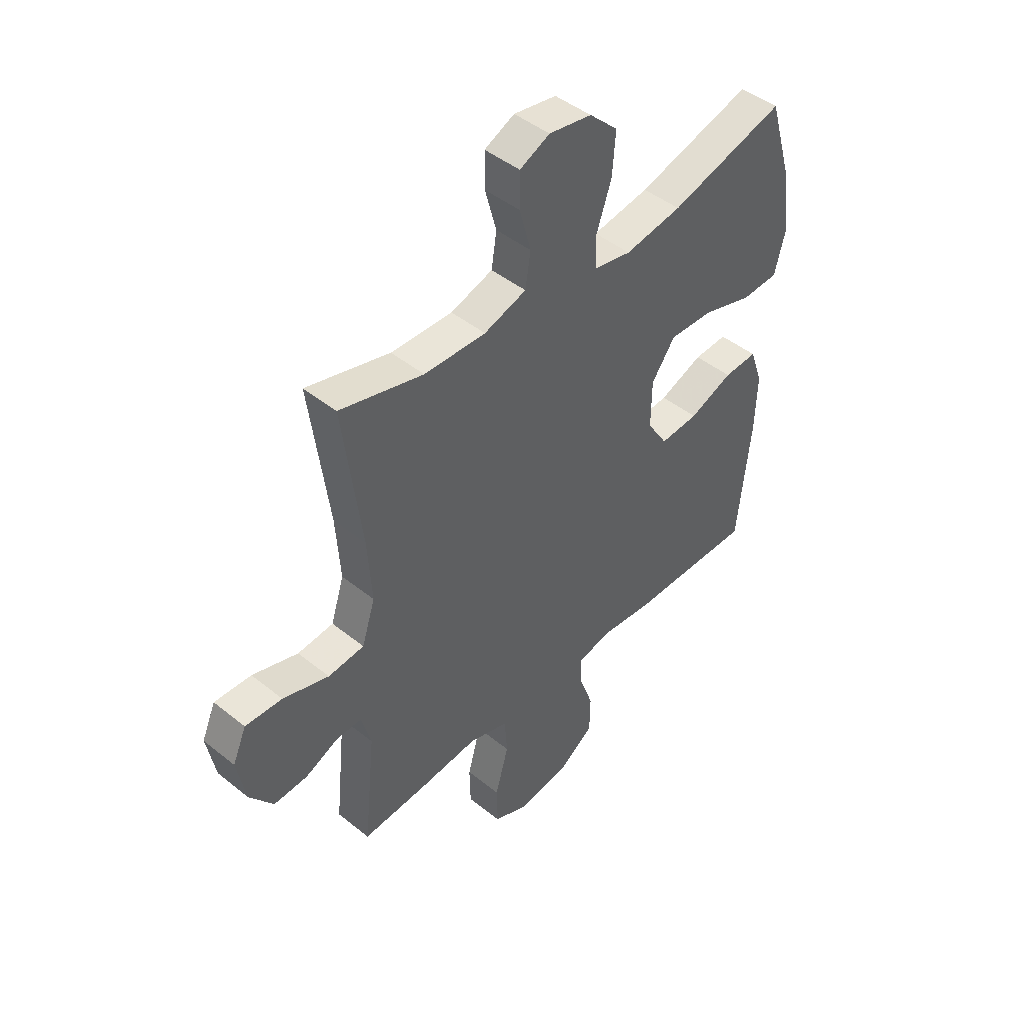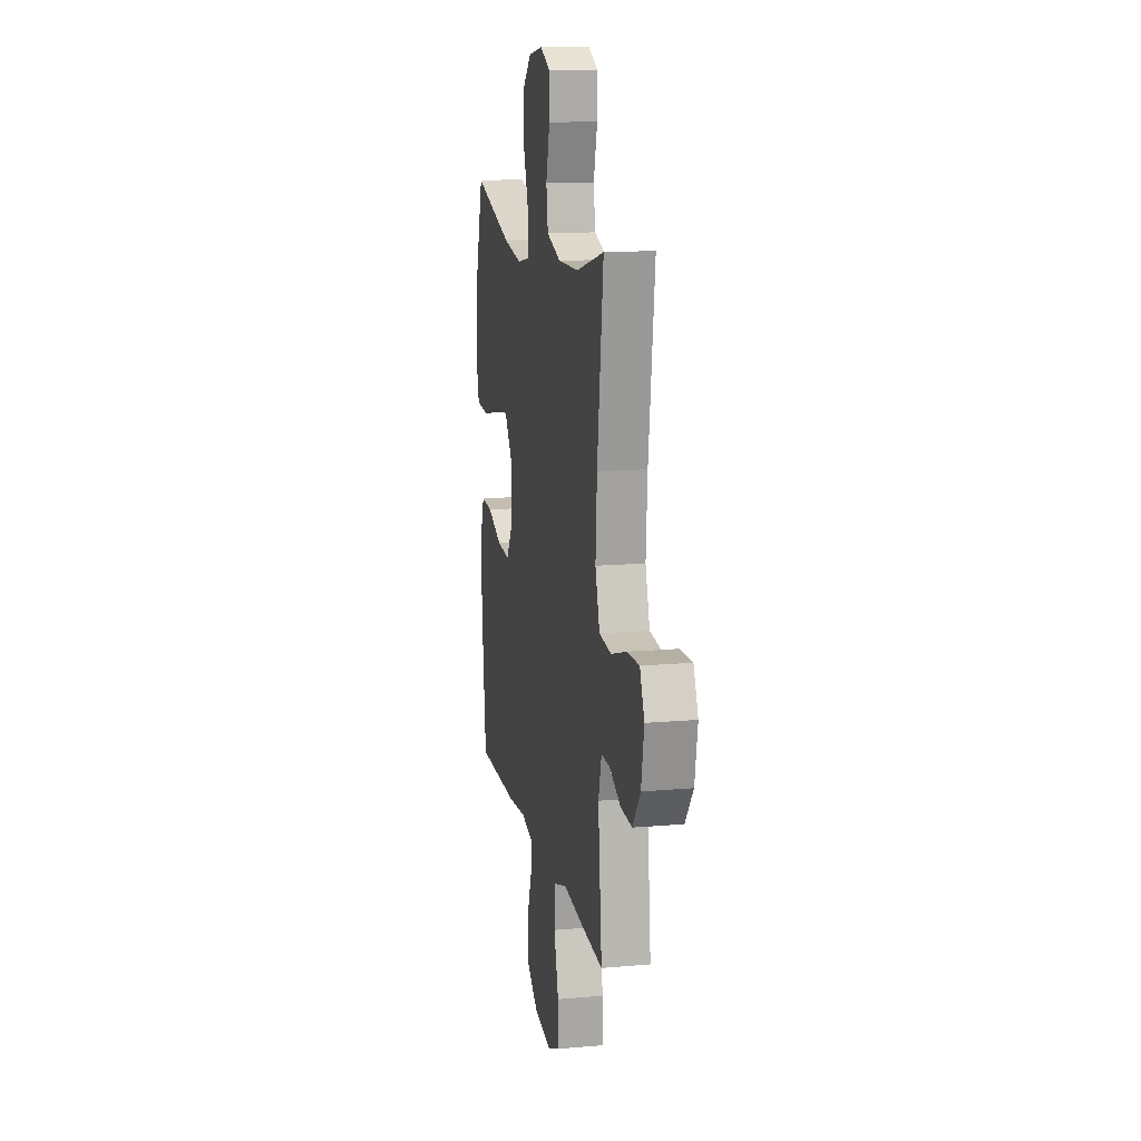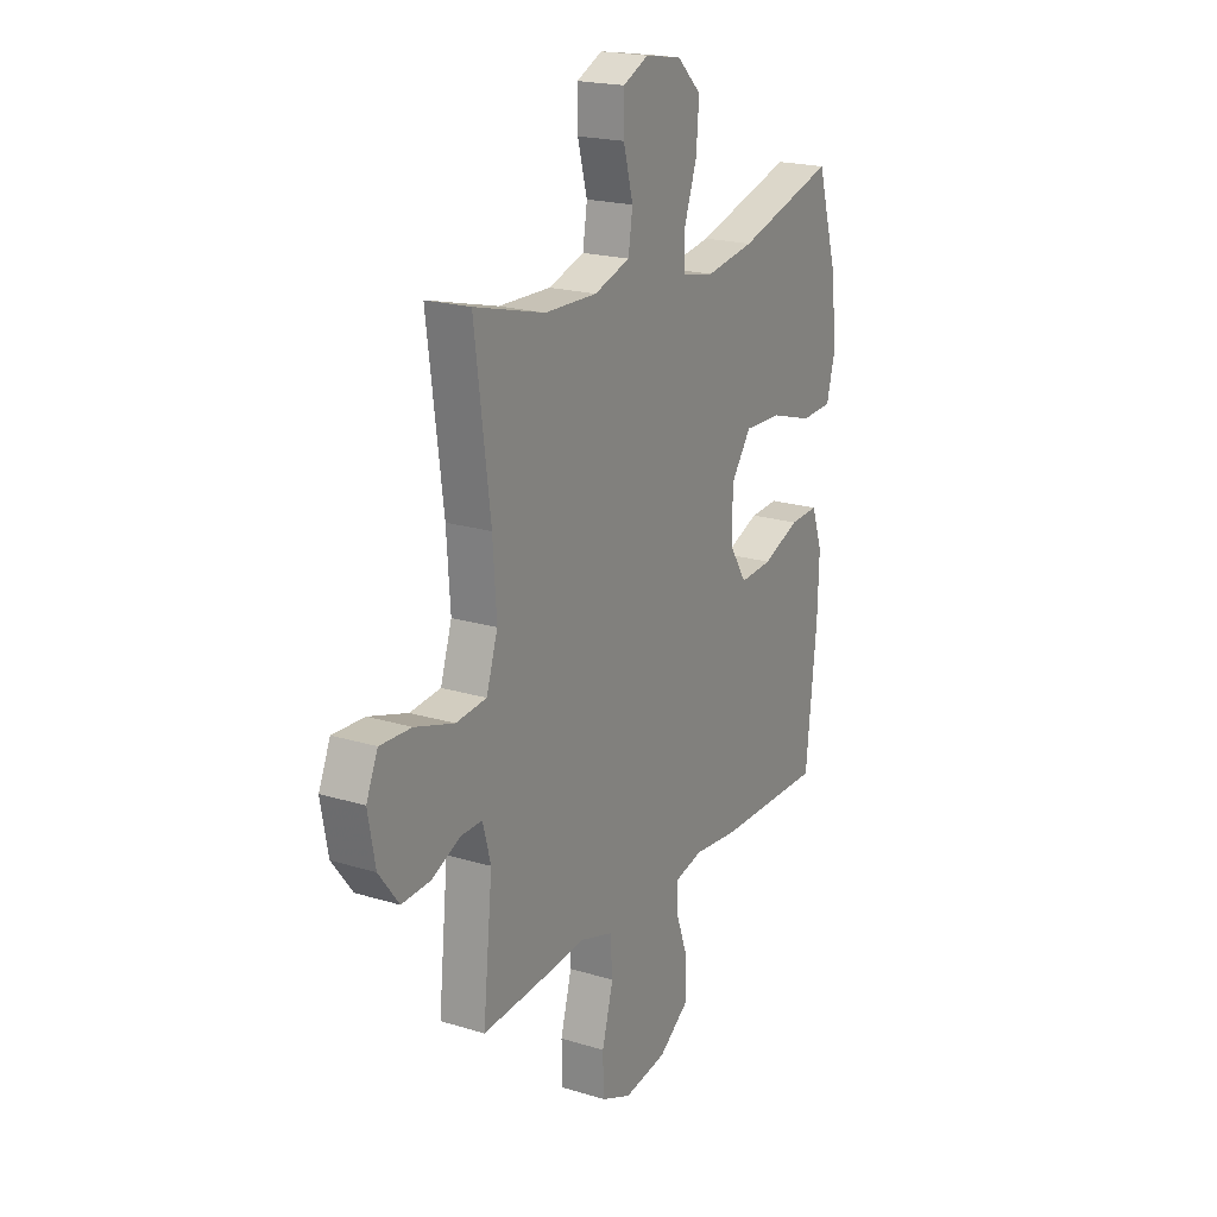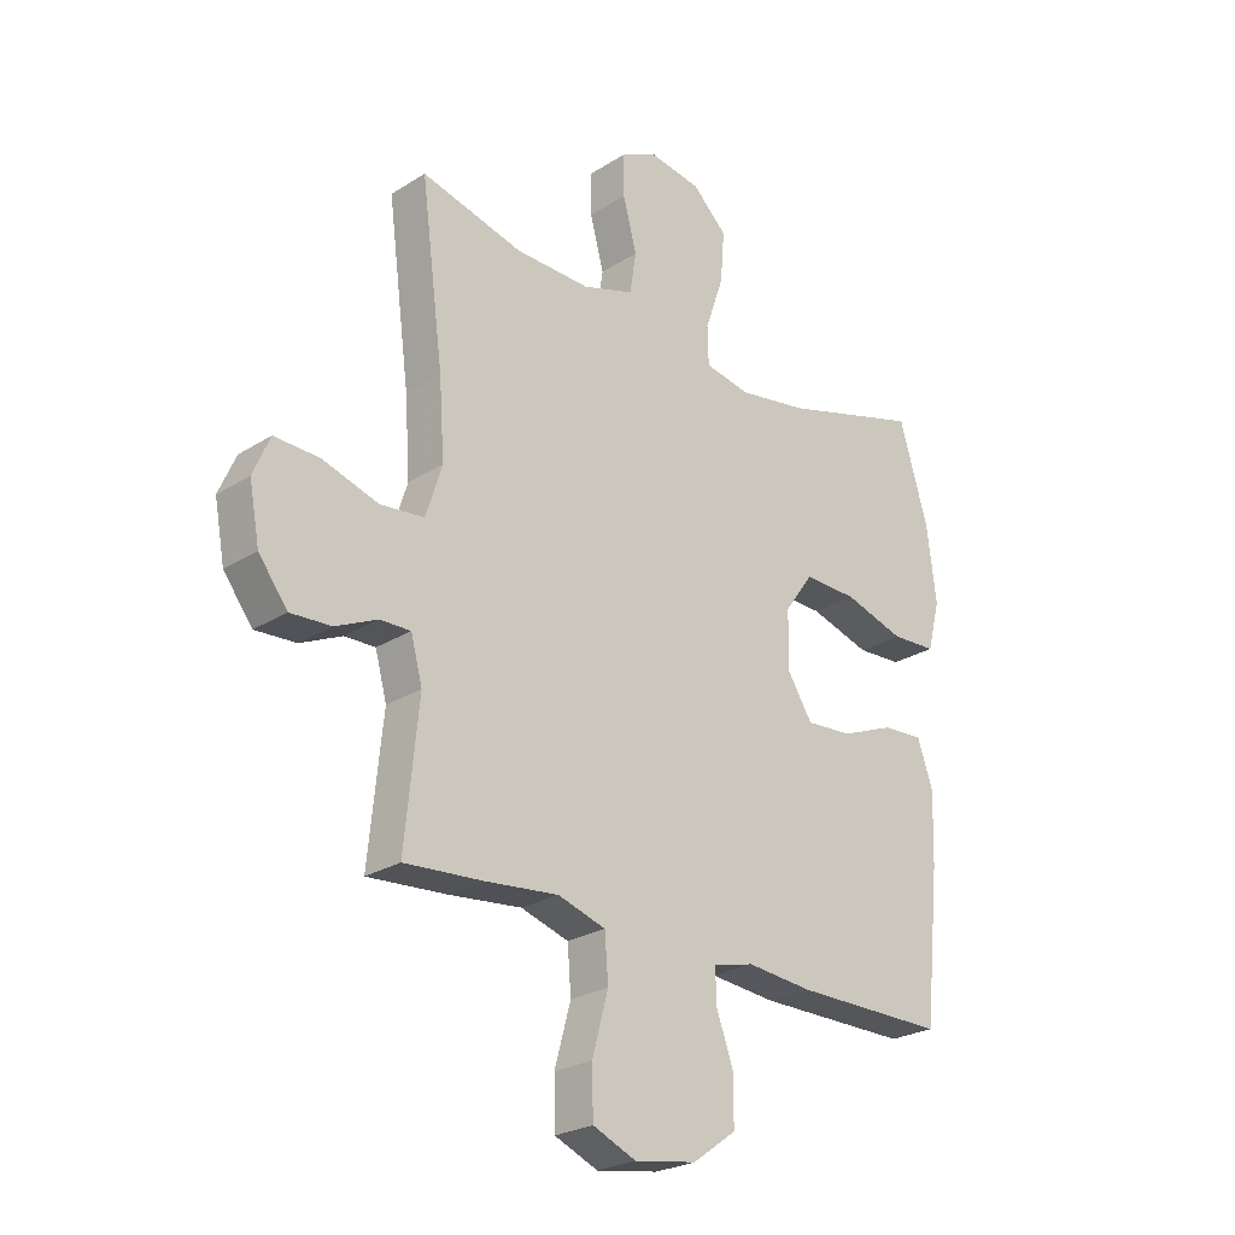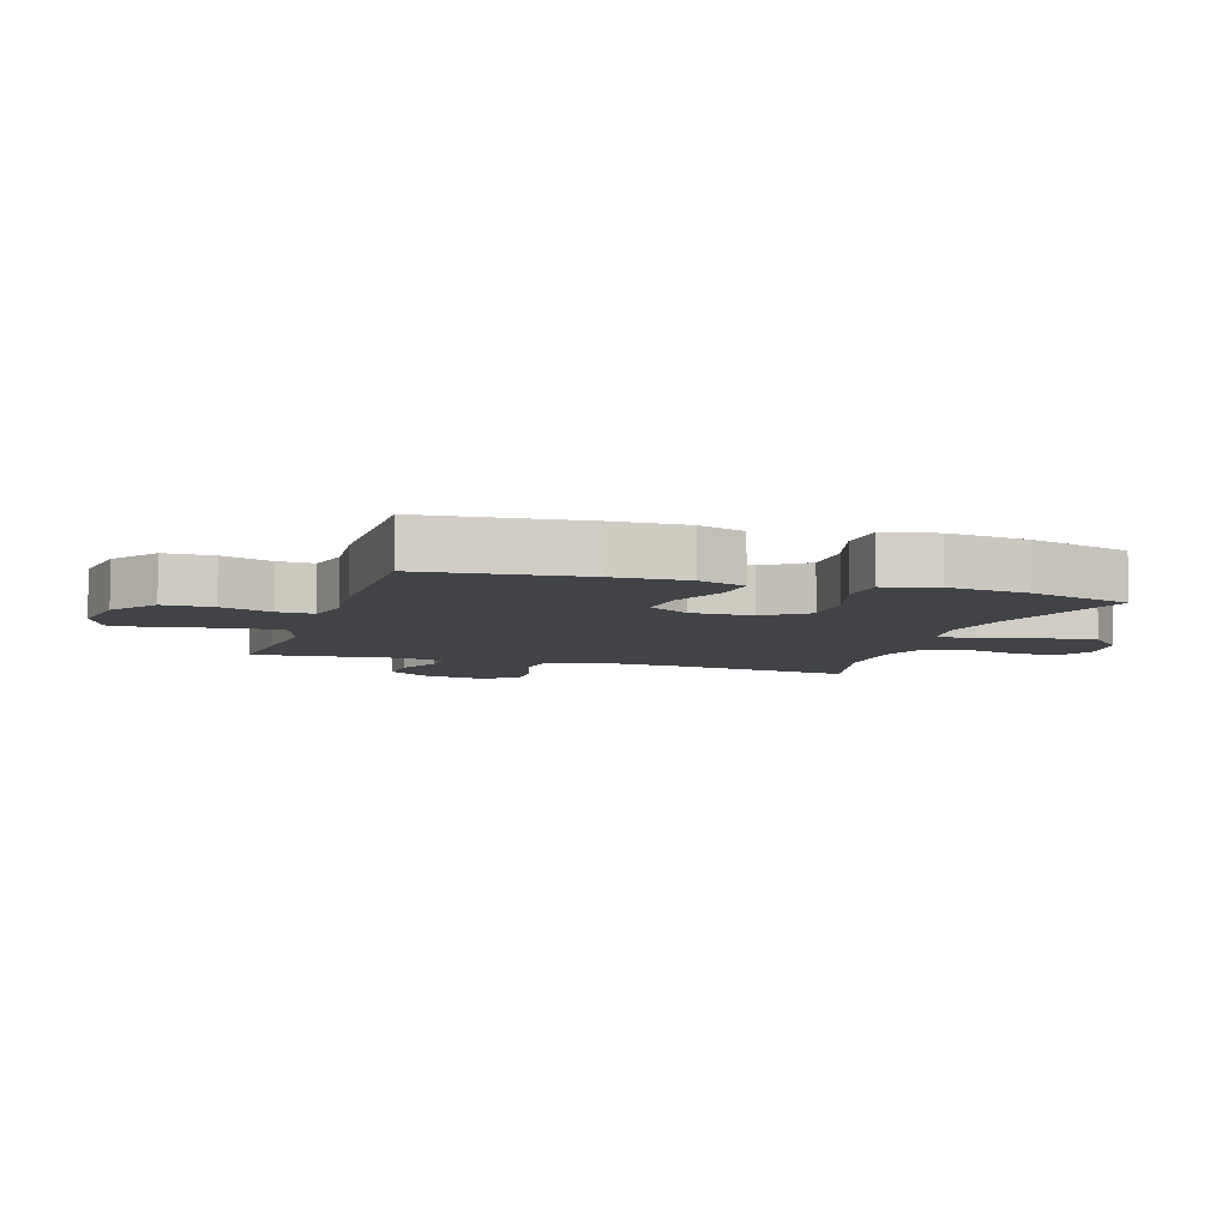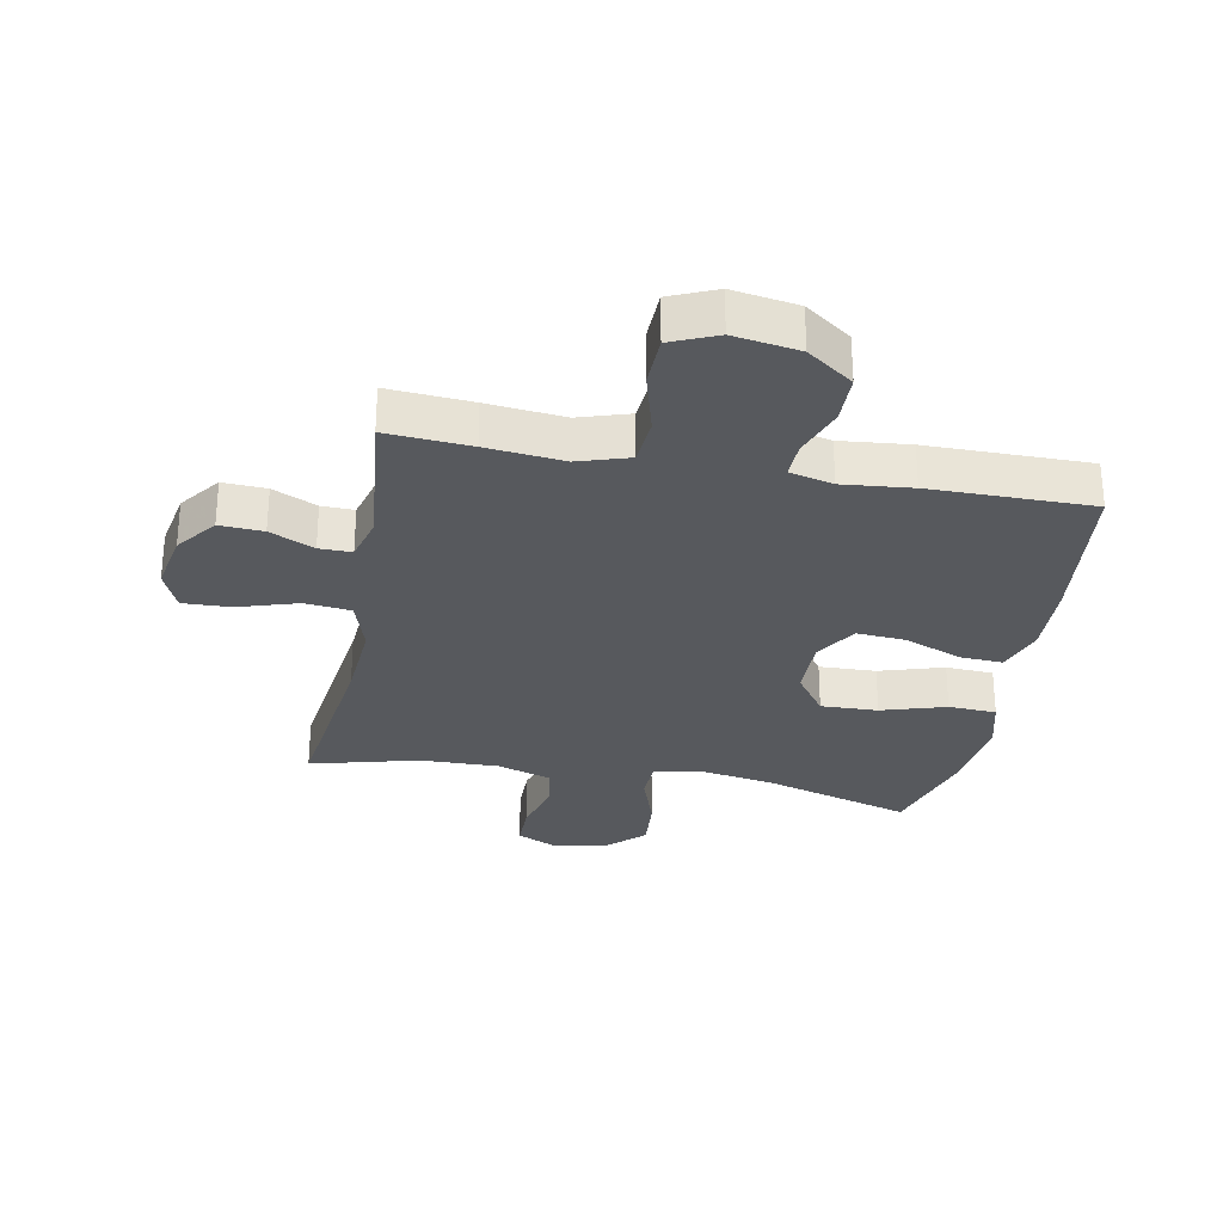
<metadata>
{"format":"obj","ext":"obj","renderer":"f3d","projection":"perspective","resolution":1024,"background":"white","views":[{"elev":45.4,"azim":132.9,"up":"+Z"},{"elev":13.9,"azim":78.9,"up":"+Z"},{"elev":20.2,"azim":119.3,"up":"+Z"},{"elev":-25.0,"azim":135.7,"up":"+Z"},{"elev":-7.0,"azim":-107.8,"up":"+Y"},{"elev":-29.4,"azim":169.3,"up":"+Y"}]}
</metadata>
<code>
v -0.5 0.07 -0.5
v -0.527 0.07 -0.243
v -0.531 0.07 -0.121
v -0.504 0.07 -0.044
v -0.433 0.07 -0.048
v -0.341 0.07 -0.085
v -0.26 0.07 -0.091
v -0.217 0.07 -0.023
v -0.218 0.07 0.077
v -0.268 0.07 0.147
v -0.361 0.07 0.144
v -0.466 0.07 0.112
v -0.544 0.07 0.116
v -0.566 0.07 0.201
v -0.55 0.07 0.332
v -0.5 0.07 0.5
v -0.257 0.07 0.429
v -0.137 0.07 0.409
v -0.058 0.07 0.424
v -0.056 0.07 0.49
v -0.088 0.07 0.583
v -0.095 0.07 0.671
v -0.035 0.07 0.728
v 0.055 0.07 0.743
v 0.118 0.07 0.713
v 0.118 0.07 0.64
v 0.094 0.07 0.551
v 0.105 0.07 0.48
v 0.194 0.07 0.451
v 0.324 0.07 0.454
v 0.5 0.07 0.5
v 0.461 0.07 0.2
v 0.452 0.07 0.067
v 0.48 0.07 -0.021
v 0.556 0.07 -0.029
v 0.653 0.07 0.001
v 0.731 0.07 0.004
v 0.76 0.07 -0.063
v 0.742 0.07 -0.16
v 0.692 0.07 -0.226
v 0.621 0.07 -0.222
v 0.549 0.07 -0.189
v 0.496 0.07 -0.188
v 0.476 0.07 -0.262
v 0.5 0.07 -0.5
v 0.363 0.07 -0.49
v 0.237 0.07 -0.477
v 0.154 0.07 -0.503
v 0.148 0.07 -0.581
v 0.176 0.07 -0.683
v 0.174 0.07 -0.766
v 0.099 0.07 -0.798
v -0.008 0.07 -0.781
v -0.083 0.07 -0.727
v -0.084 0.07 -0.647
v -0.054 0.07 -0.564
v -0.052 0.07 -0.505
v -0.123 0.07 -0.488
v -0.236 0.07 -0.499
v -0.5 0 -0.5
v -0.527 0 -0.243
v -0.531 0 -0.121
v -0.504 0 -0.044
v -0.433 0 -0.048
v -0.341 0 -0.085
v -0.26 0 -0.091
v -0.217 0 -0.023
v -0.218 0 0.077
v -0.268 0 0.147
v -0.361 0 0.144
v -0.466 0 0.112
v -0.544 0 0.116
v -0.566 0 0.201
v -0.55 0 0.332
v -0.5 0 0.5
v -0.257 0 0.429
v -0.137 0 0.409
v -0.058 0 0.424
v -0.056 0 0.49
v -0.088 0 0.583
v -0.095 0 0.671
v -0.035 0 0.728
v 0.055 0 0.743
v 0.118 0 0.713
v 0.118 0 0.64
v 0.094 0 0.551
v 0.105 0 0.48
v 0.194 0 0.451
v 0.324 0 0.454
v 0.5 0 0.5
v 0.461 0 0.2
v 0.452 0 0.067
v 0.48 0 -0.021
v 0.556 0 -0.029
v 0.653 0 0.001
v 0.731 0 0.004
v 0.76 0 -0.063
v 0.742 0 -0.16
v 0.692 0 -0.226
v 0.621 0 -0.222
v 0.549 0 -0.189
v 0.496 0 -0.188
v 0.476 0 -0.262
v 0.5 0 -0.5
v 0.363 0 -0.49
v 0.237 0 -0.477
v 0.154 0 -0.503
v 0.148 0 -0.581
v 0.176 0 -0.683
v 0.174 0 -0.766
v 0.099 0 -0.798
v -0.008 0 -0.781
v -0.083 0 -0.727
v -0.084 0 -0.647
v -0.054 0 -0.564
v -0.052 0 -0.505
v -0.123 0 -0.488
v -0.236 0 -0.499
f 58 59 1 2
f 57 58 2 3
f 53 54 55 56
f 53 56 57
f 52 53 57
f 49 50 51 52
f 48 49 52 57
f 47 48 57 3
f 44 45 46 47
f 43 44 47 3
f 39 40 41 42
f 35 36 37 38
f 34 35 38 39
f 30 31 32
f 29 30 32 33
f 28 29 33 34
f 24 25 26 27
f 24 27 28
f 23 24 28
f 20 21 22 23
f 19 20 23 28
f 14 15 16 17
f 14 17 18
f 11 12 13 14
f 10 11 14 18
f 9 10 18 19
f 3 4 5 6
f 3 6 7
f 43 3 7
f 34 39 42 43
f 34 43 7 8
f 19 28 34
f 8 9 19 34
f 61 60 118 117
f 62 61 117 116
f 115 114 113 112
f 116 115 112
f 116 112 111
f 111 110 109 108
f 116 111 108 107
f 62 116 107 106
f 106 105 104 103
f 62 106 103 102
f 101 100 99 98
f 97 96 95 94
f 98 97 94 93
f 91 90 89
f 92 91 89 88
f 93 92 88 87
f 86 85 84 83
f 87 86 83
f 87 83 82
f 82 81 80 79
f 87 82 79 78
f 76 75 74 73
f 77 76 73
f 73 72 71 70
f 77 73 70 69
f 78 77 69 68
f 65 64 63 62
f 66 65 62
f 66 62 102
f 102 101 98 93
f 67 66 102 93
f 93 87 78
f 93 78 68 67
f 1 60 61 2
f 2 61 62 3
f 3 62 63 4
f 4 63 64 5
f 5 64 65 6
f 6 65 66 7
f 7 66 67 8
f 8 67 68 9
f 9 68 69 10
f 10 69 70 11
f 11 70 71 12
f 12 71 72 13
f 13 72 73 14
f 14 73 74 15
f 15 74 75 16
f 16 75 76 17
f 17 76 77 18
f 18 77 78 19
f 19 78 79 20
f 20 79 80 21
f 21 80 81 22
f 22 81 82 23
f 23 82 83 24
f 24 83 84 25
f 25 84 85 26
f 26 85 86 27
f 27 86 87 28
f 28 87 88 29
f 29 88 89 30
f 30 89 90 31
f 31 90 91 32
f 32 91 92 33
f 33 92 93 34
f 34 93 94 35
f 35 94 95 36
f 36 95 96 37
f 37 96 97 38
f 38 97 98 39
f 39 98 99 40
f 40 99 100 41
f 41 100 101 42
f 42 101 102 43
f 43 102 103 44
f 44 103 104 45
f 45 104 105 46
f 46 105 106 47
f 47 106 107 48
f 48 107 108 49
f 49 108 109 50
f 50 109 110 51
f 51 110 111 52
f 52 111 112 53
f 53 112 113 54
f 54 113 114 55
f 55 114 115 56
f 56 115 116 57
f 57 116 117 58
f 58 117 118 59
f 59 118 60 1

</code>
